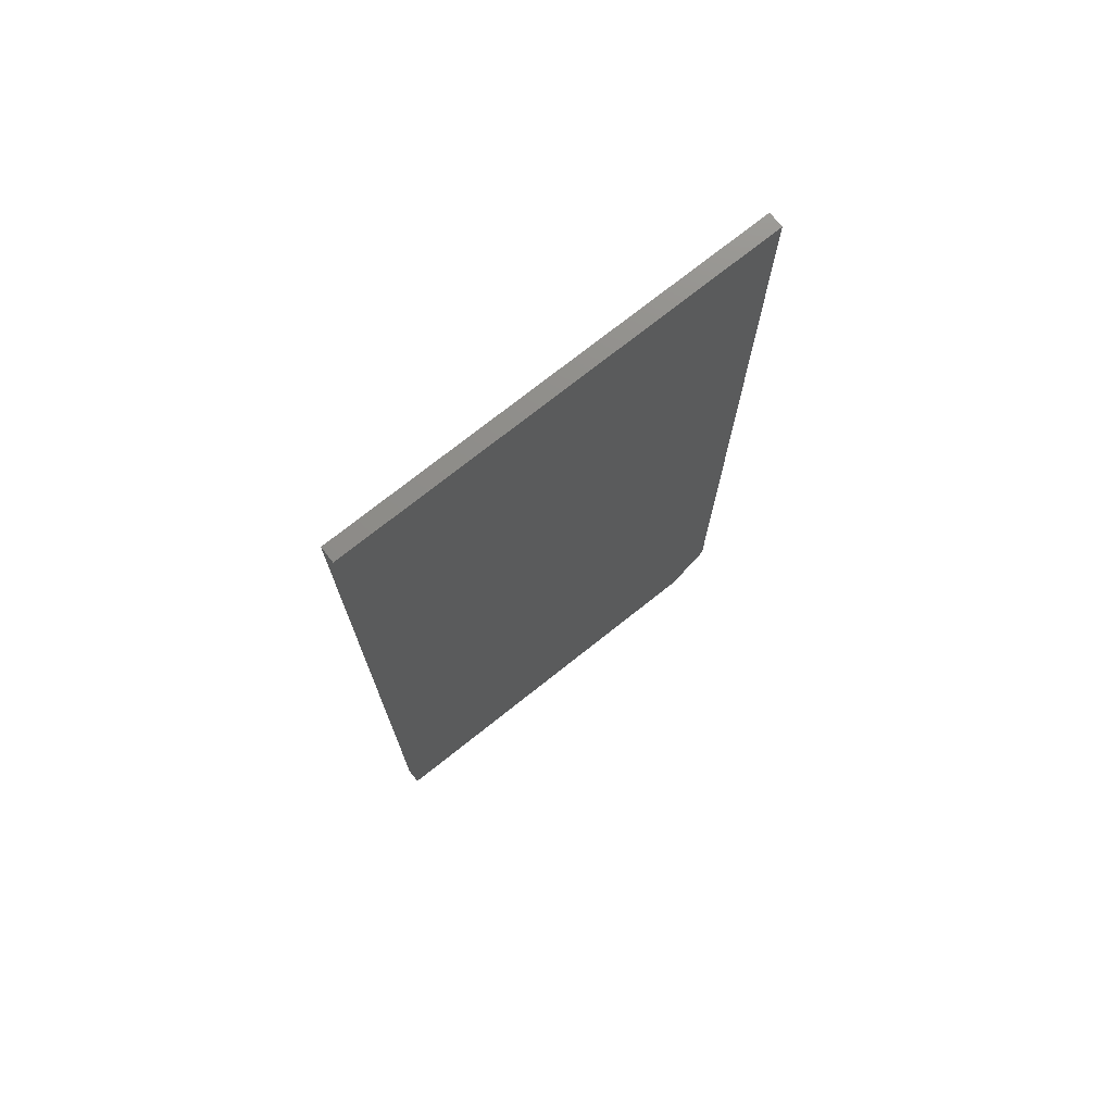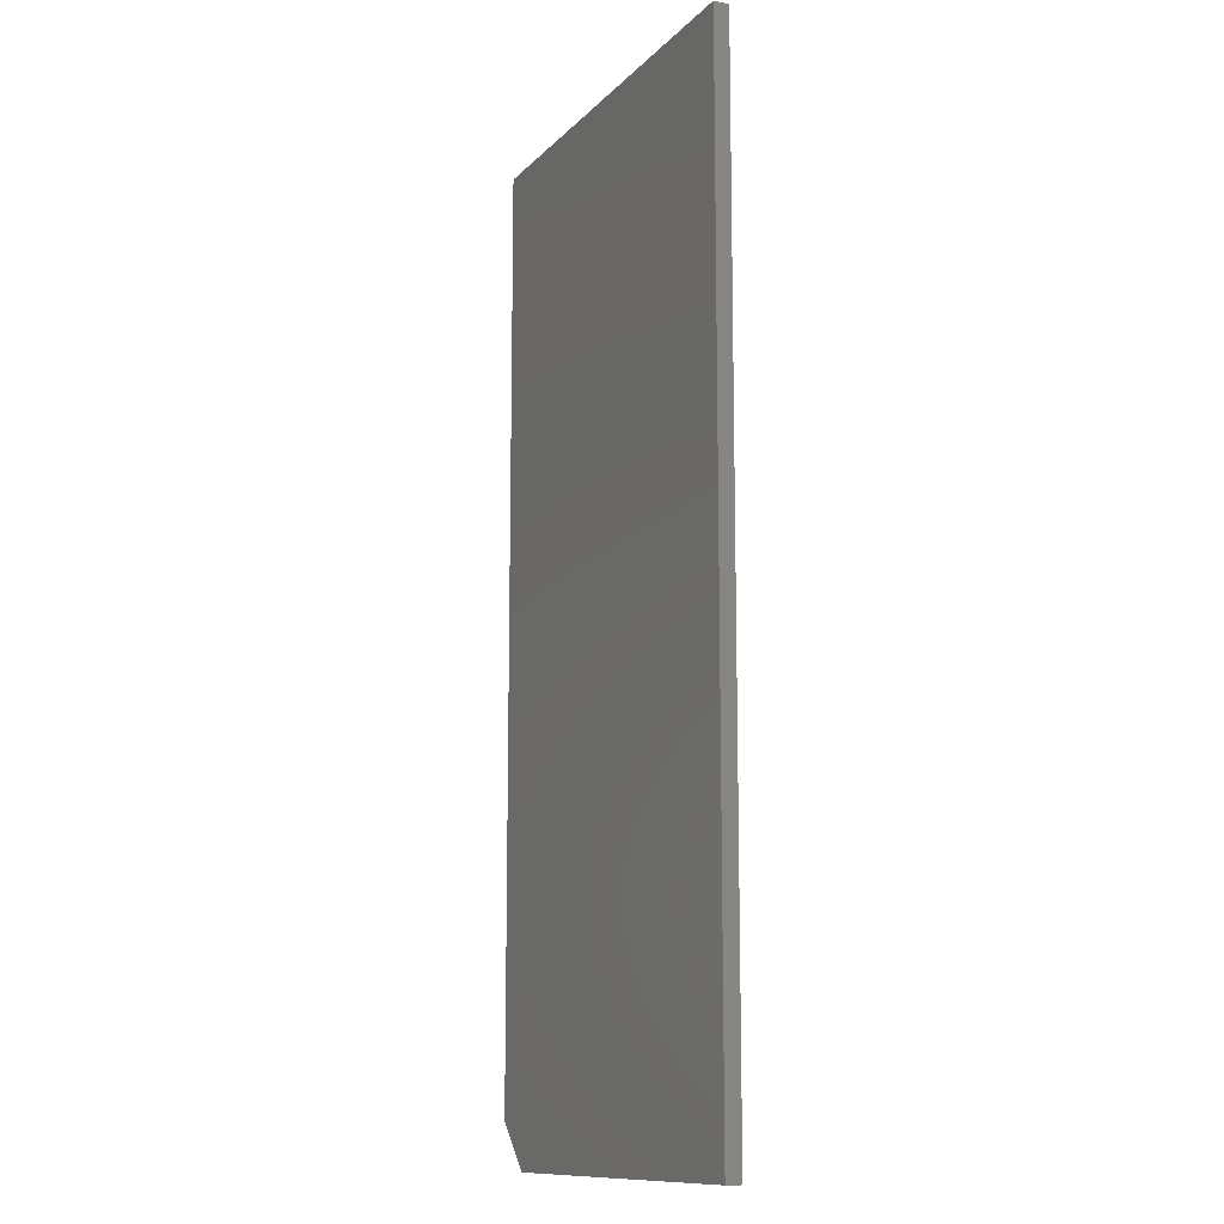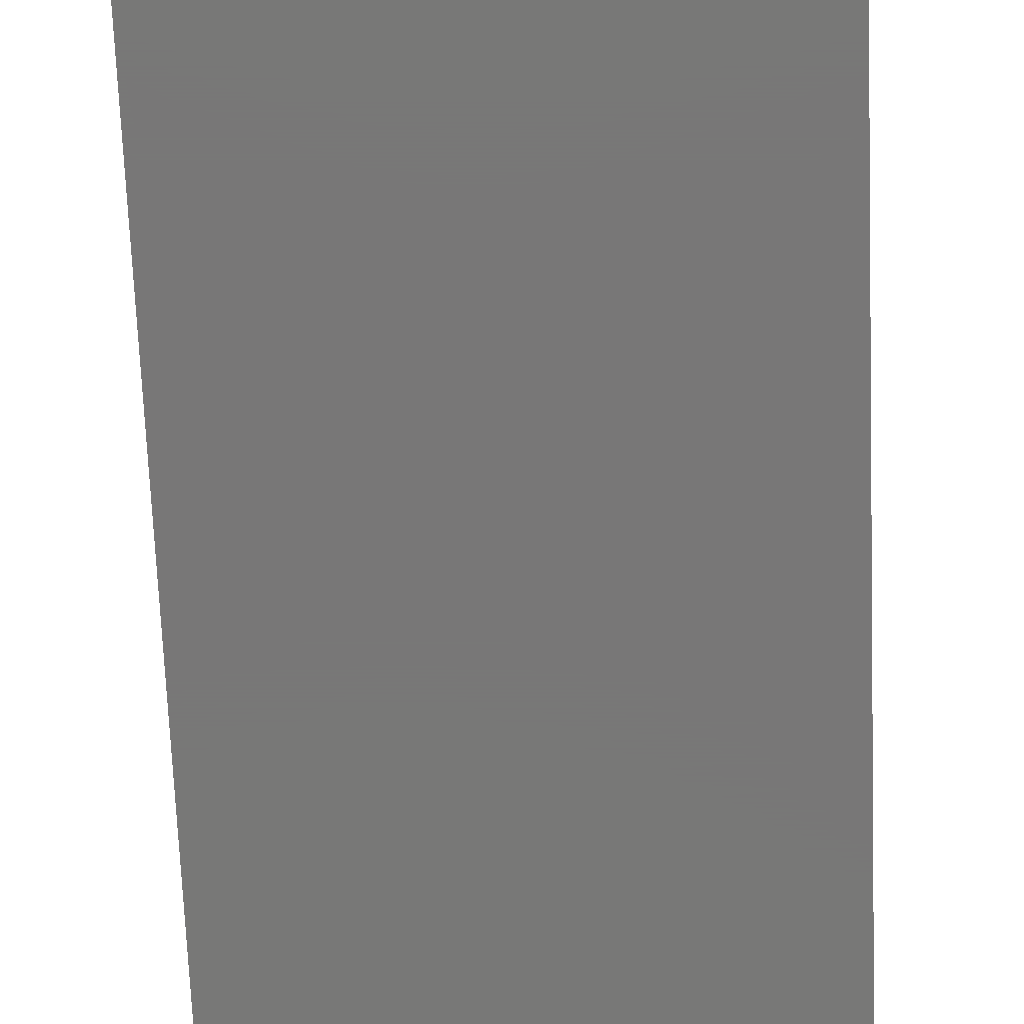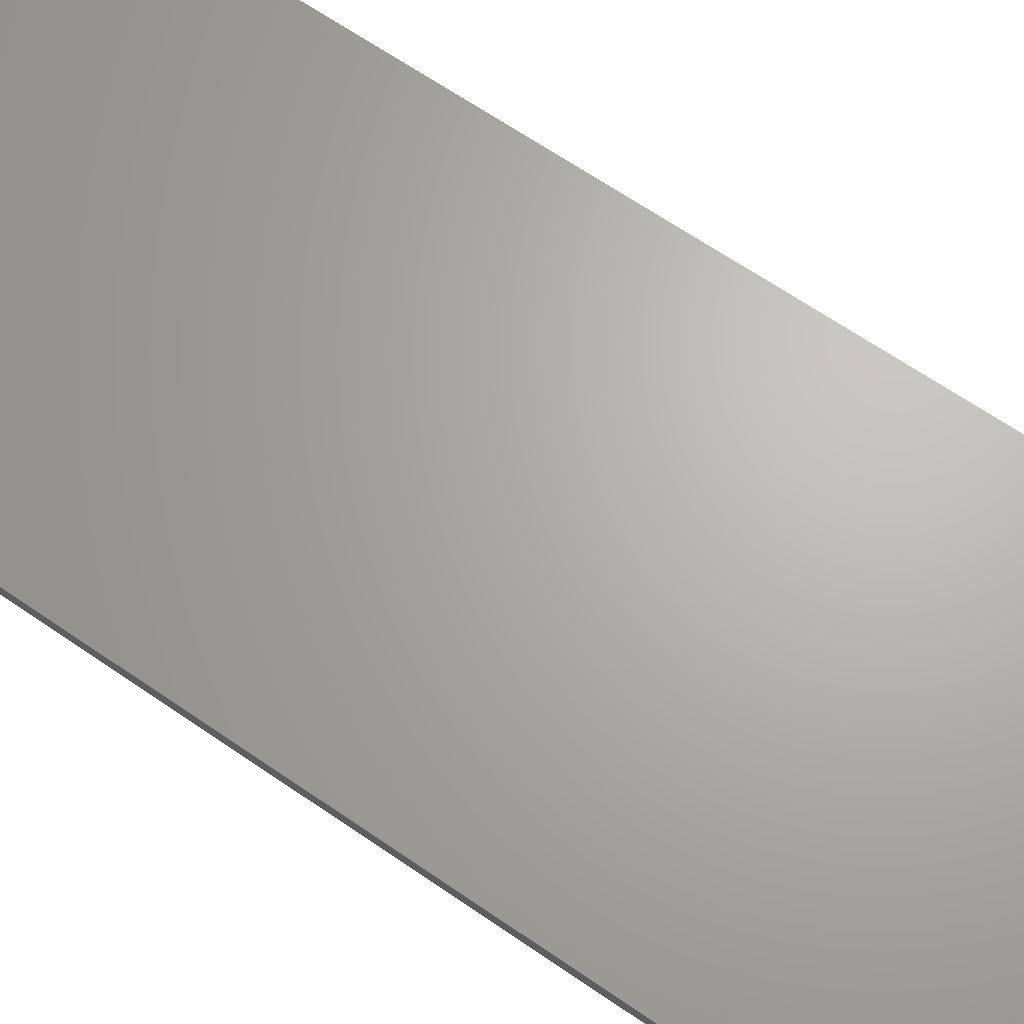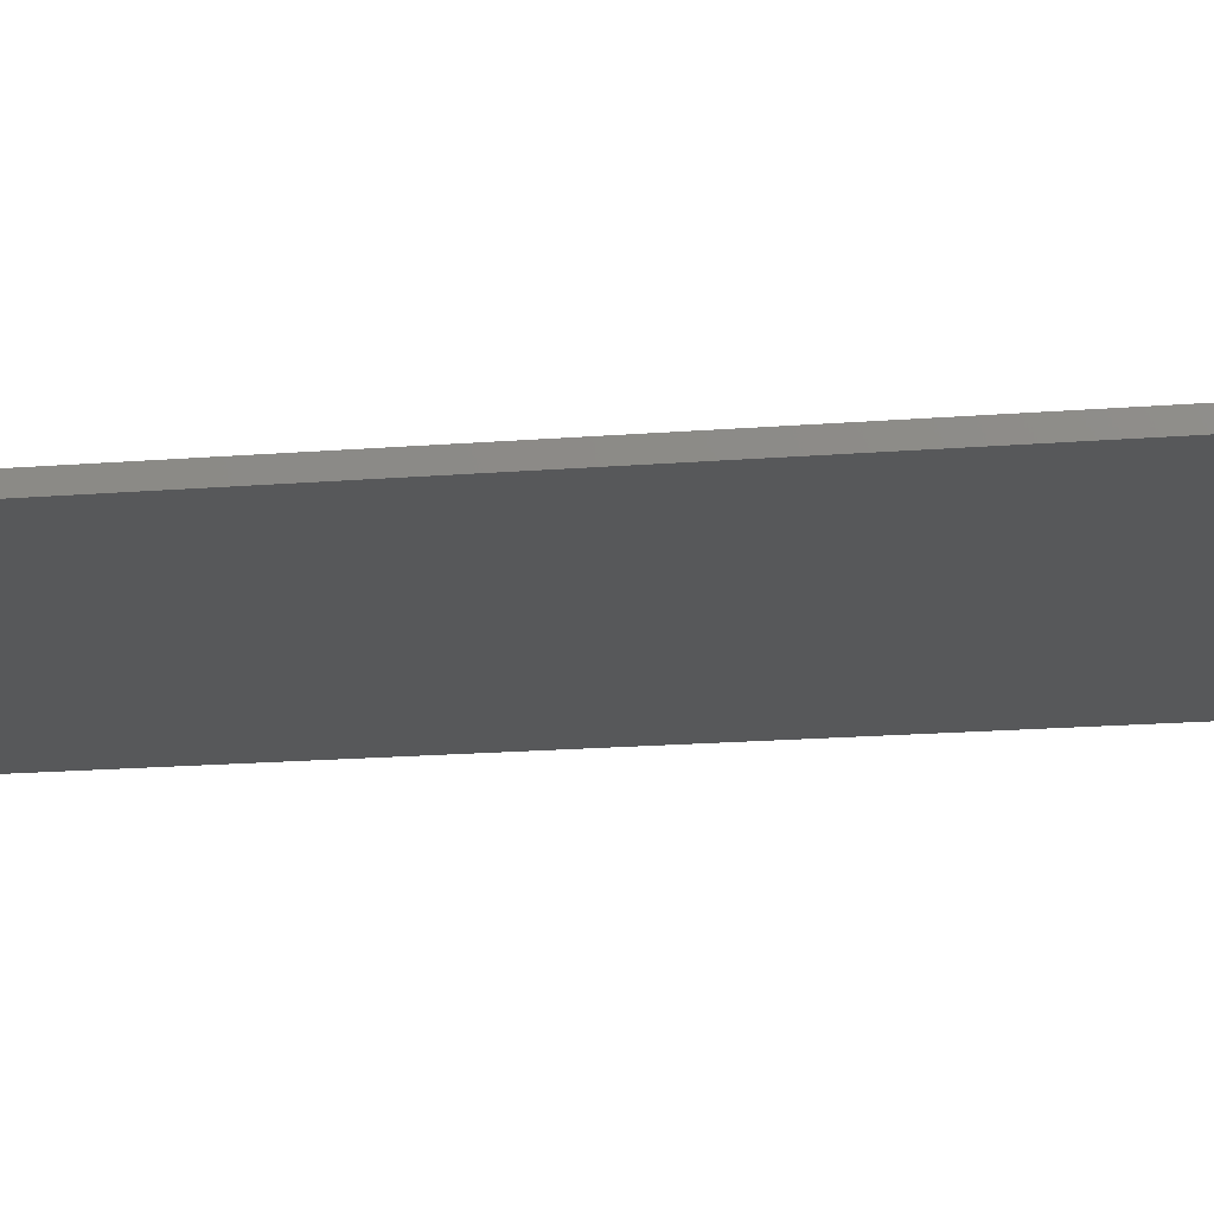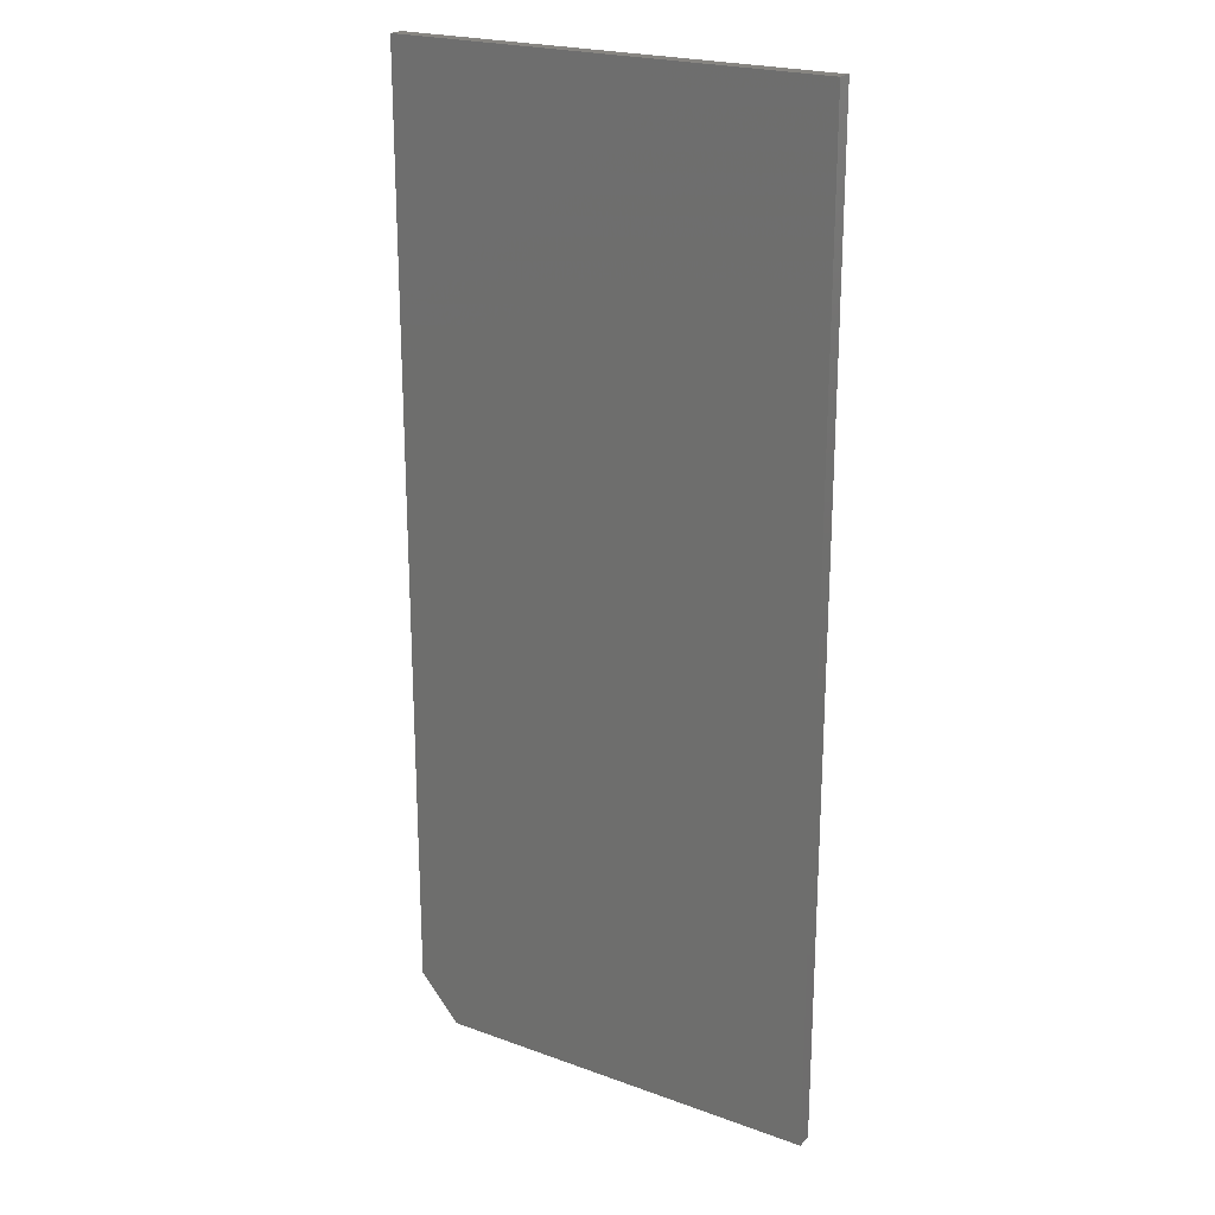
<metadata>
{"format":"stl","ext":"stl","renderer":"f3d","projection":"perspective","resolution":1024,"background":"white","views":[{"elev":74.5,"azim":141.6,"up":"+Y"},{"elev":-12.0,"azim":64.5,"up":"+Y"},{"elev":-70.3,"azim":-177.7,"up":"+Z"},{"elev":66.2,"azim":124.6,"up":"+Z"},{"elev":-19.1,"azim":98.4,"up":"+Z"},{"elev":22.1,"azim":32.3,"up":"+Y"}]}
</metadata>
<code>
# stl→obj: 10 verts, 16 faces
v 0.335 0.75 0.02344
v -0.3281 0.75 0.02344
v 0.335 -0.75 0.02344
v -0.3281 -0.6797 0.02344
v -0.2656 -0.75 0.02344
v -0.2656 -0.75 0
v -0.3281 -0.6797 0
v 0.335 -0.75 0
v -0.3281 0.75 0
v 0.335 0.75 0
f 1 2 3
f 3 2 4
f 3 4 5
f 6 7 8
f 8 7 9
f 8 9 10
f 2 9 4
f 4 9 7
f 5 6 3
f 3 6 8
f 5 4 6
f 6 4 7
f 1 10 2
f 2 10 9
f 3 8 1
f 1 8 10

</code>
